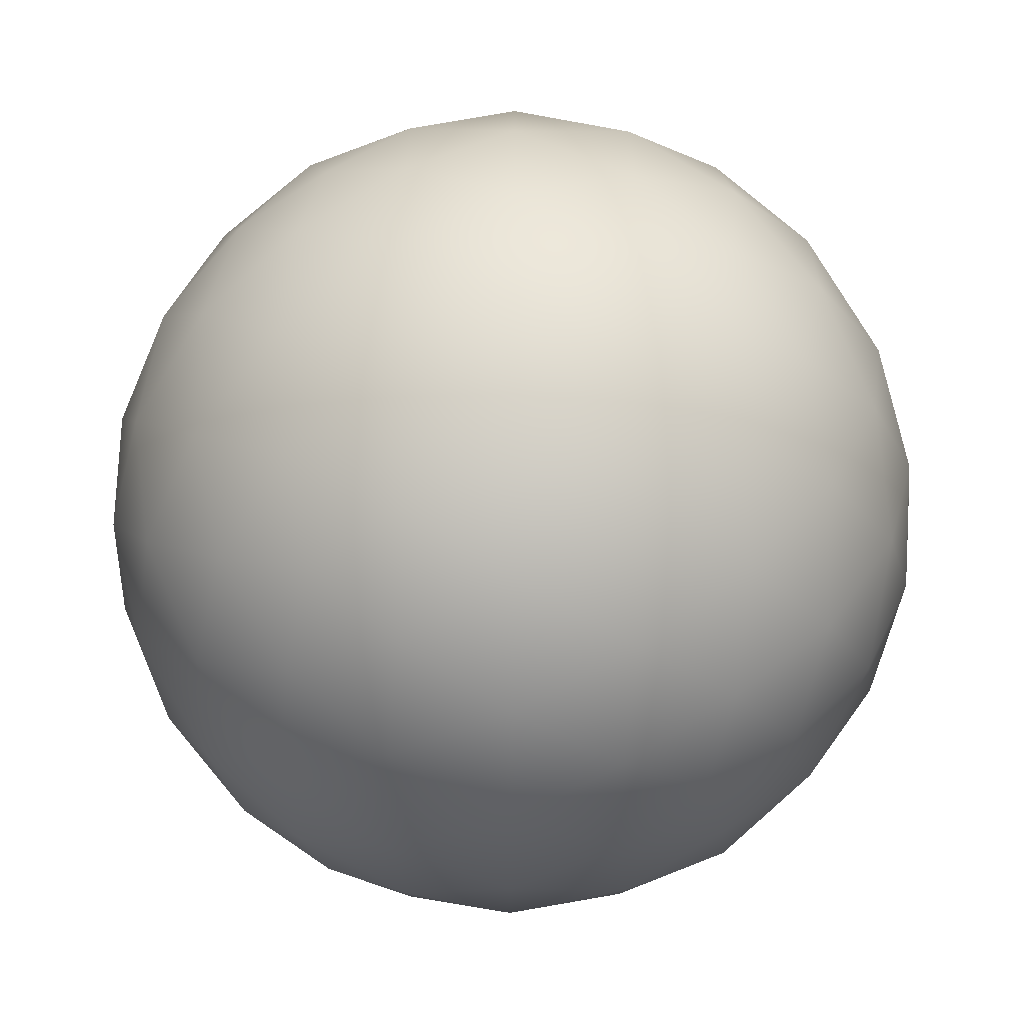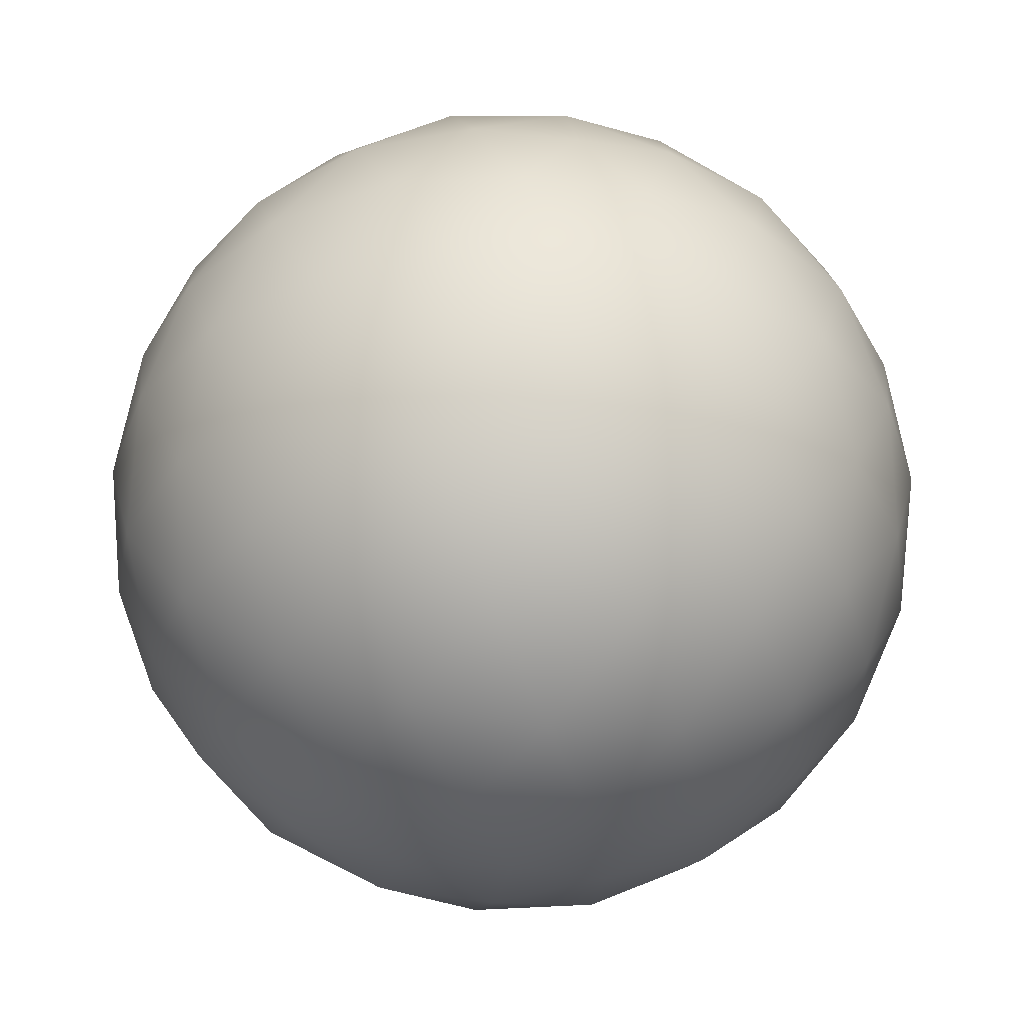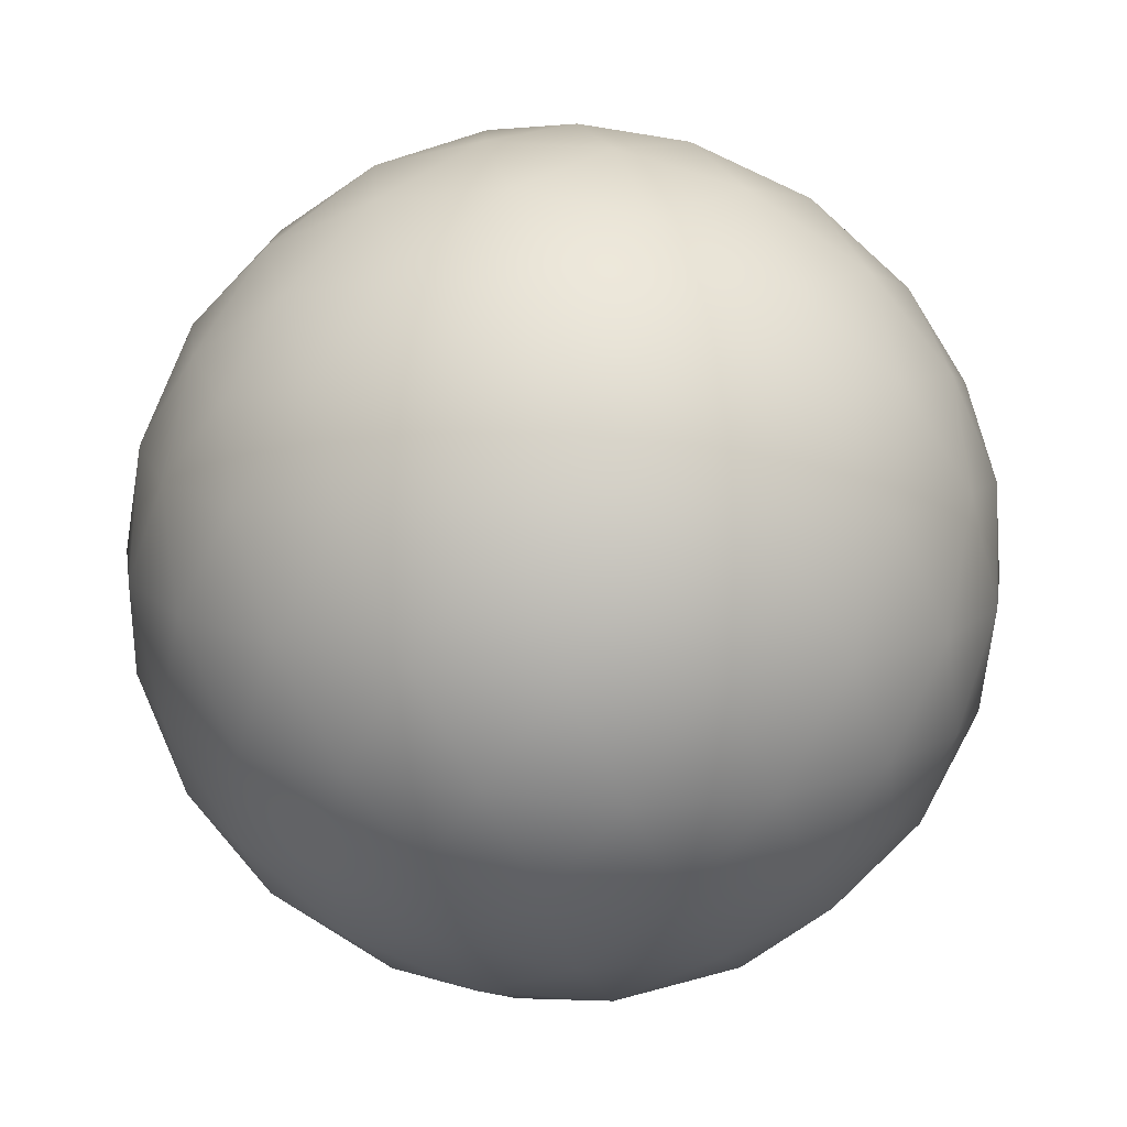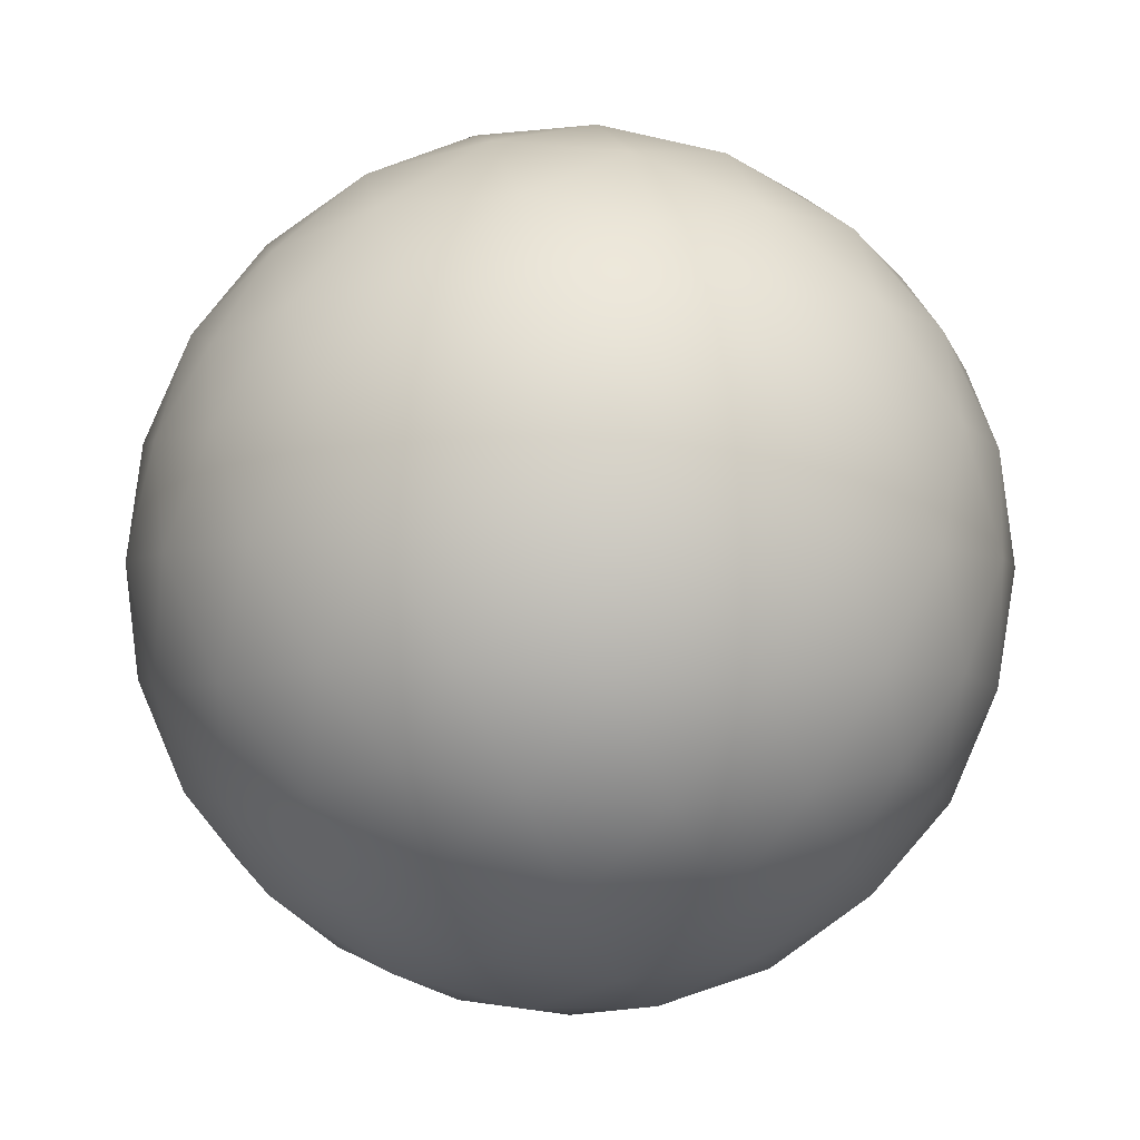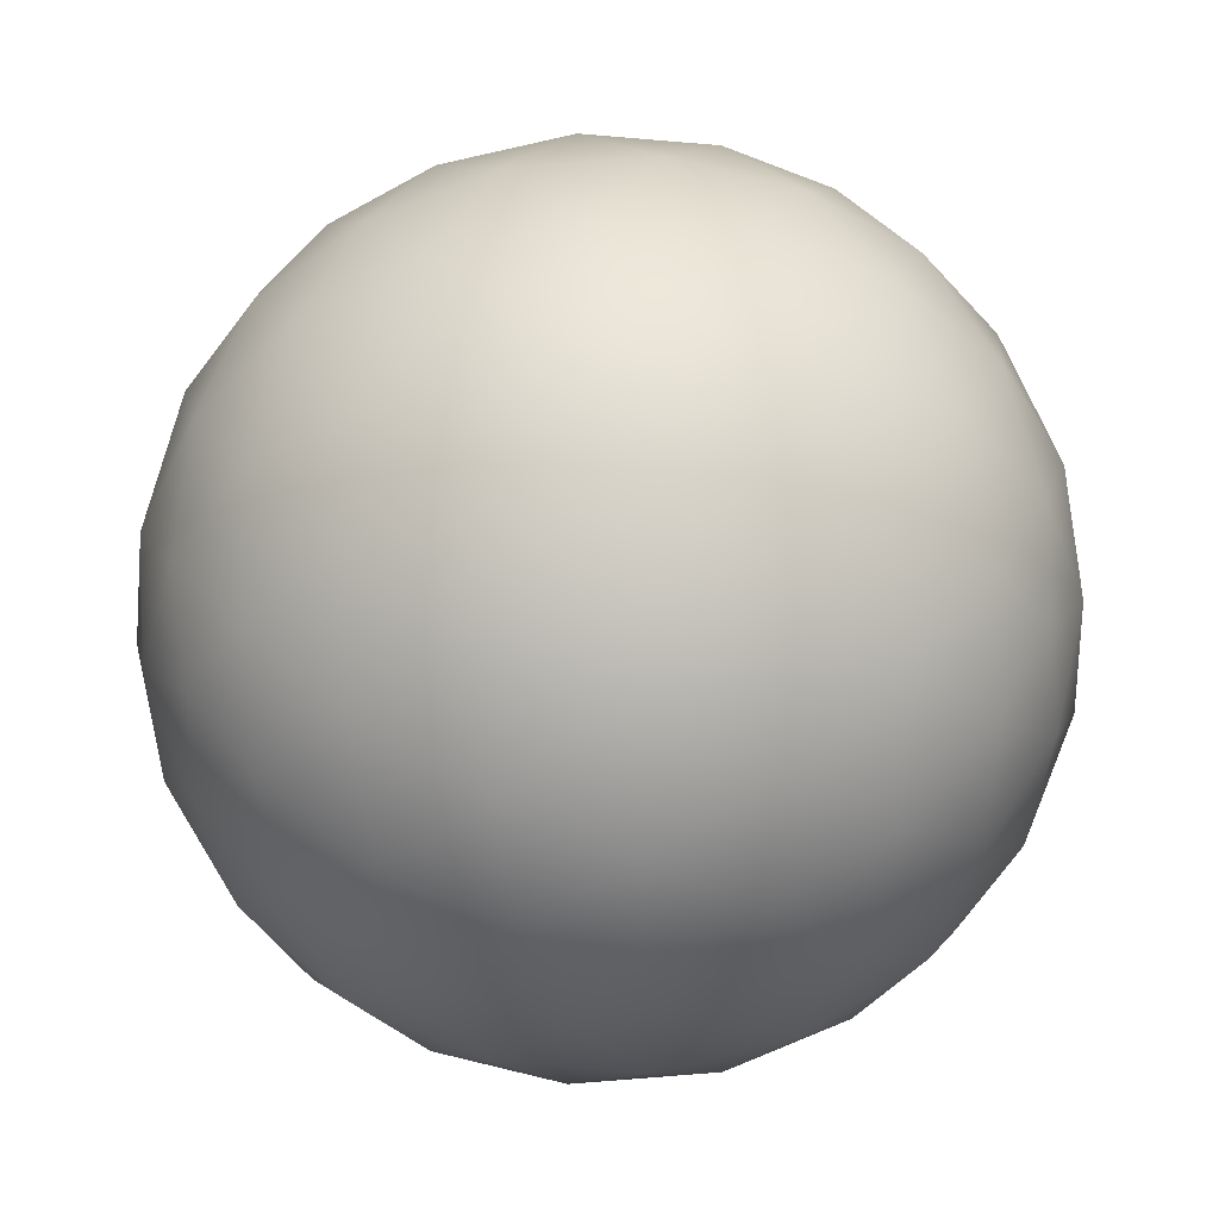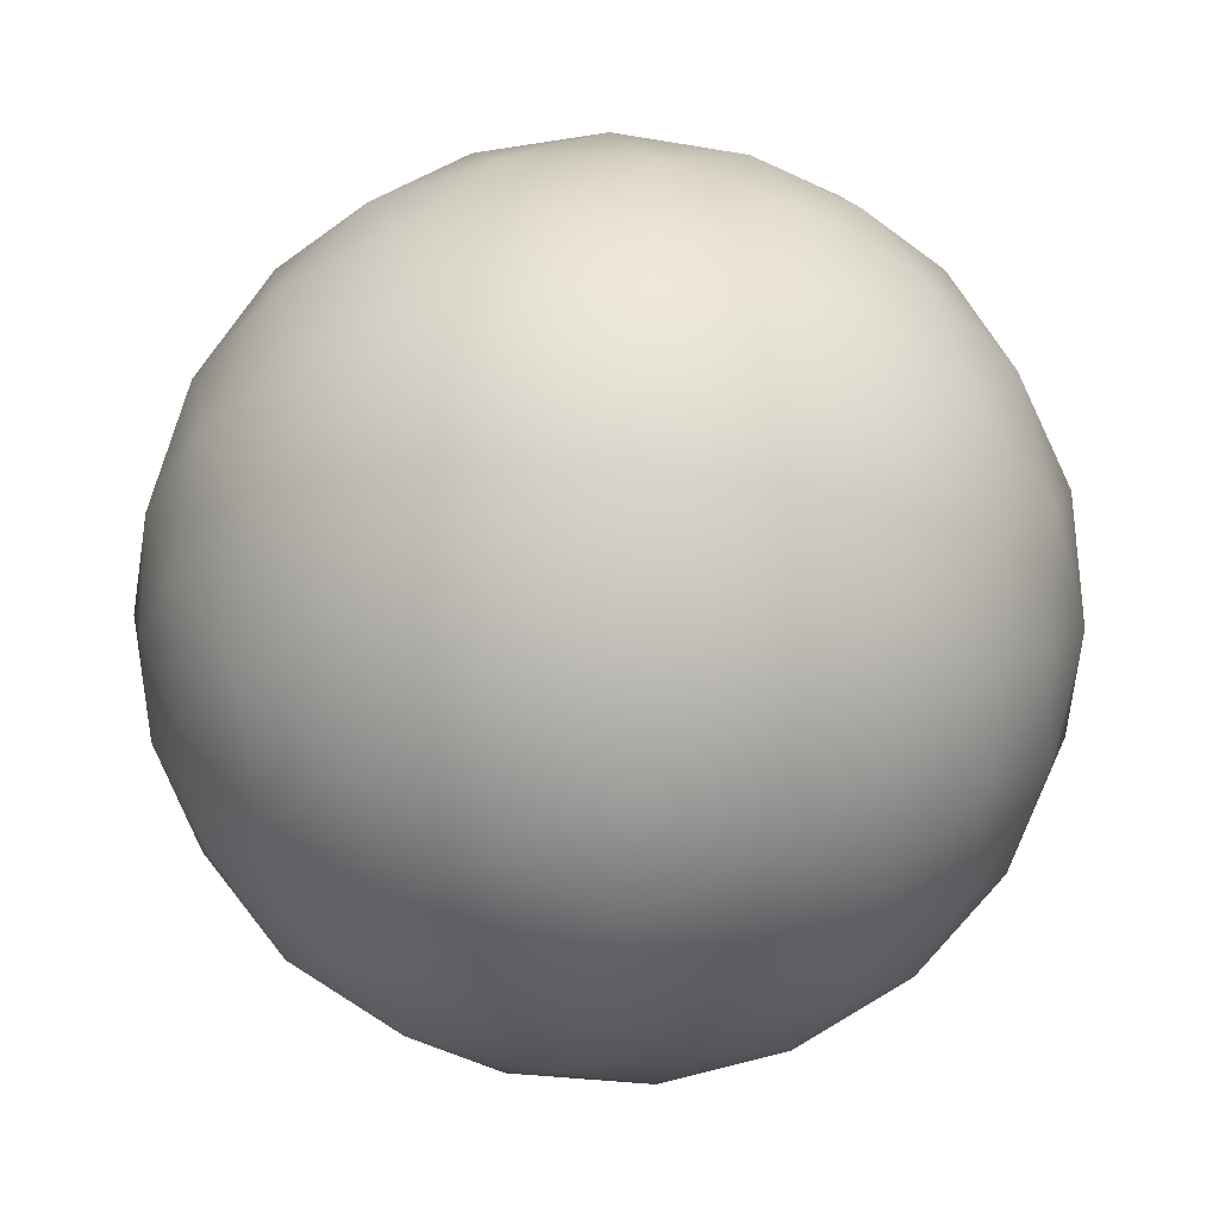
<metadata>
{"format":"obj","ext":"obj","renderer":"f3d","projection":"perspective","resolution":1024,"background":"white","views":[{"elev":-63.9,"azim":26.2,"up":"+Z"},{"elev":-35.3,"azim":-64.0,"up":"+Y"},{"elev":-77.0,"azim":-65.2,"up":"+Z"},{"elev":-4.0,"azim":-139.8,"up":"+Y"},{"elev":68.8,"azim":85.5,"up":"+Y"},{"elev":9.7,"azim":71.7,"up":"+Z"}]}
</metadata>
<code>
o Icosphere
v 0 -1 0
v 0.7236 -0.4472 0.5257
v -0.2764 -0.4472 0.8506
v -0.8944 -0.4472 0
v -0.2764 -0.4472 -0.8506
v 0.7236 -0.4472 -0.5257
v 0.2764 0.4472 0.8506
v -0.7236 0.4472 0.5257
v -0.7236 0.4472 -0.5257
v 0.2764 0.4472 -0.8506
v 0.8944 0.4472 0
v 0 1 0
v -0.2328 -0.6575 0.7166
v -0.1625 -0.8507 0.5
v -0.07761 -0.9679 0.2389
v 0.2032 -0.9679 0.1476
v 0.4253 -0.8507 0.309
v 0.6095 -0.6575 0.4429
v 0.5319 -0.5023 0.6817
v 0.2629 -0.5257 0.809
v -0.02964 -0.5023 0.8642
v 0.8127 -0.5023 -0.2952
v 0.8506 -0.5257 0
v 0.8127 -0.5023 0.2952
v 0.2032 -0.9679 -0.1476
v 0.4253 -0.8507 -0.309
v 0.6095 -0.6575 -0.4429
v -0.7534 -0.6575 0
v -0.5257 -0.8507 0
v -0.2511 -0.9679 0
v -0.484 -0.5023 0.7166
v -0.6882 -0.5257 0.5
v -0.8311 -0.5023 0.2389
v -0.2328 -0.6575 -0.7166
v -0.1625 -0.8507 -0.5
v -0.07761 -0.9679 -0.2389
v -0.8311 -0.5023 -0.2389
v -0.6882 -0.5257 -0.5
v -0.484 -0.5023 -0.7166
v -0.02964 -0.5023 -0.8642
v 0.2629 -0.5257 -0.809
v 0.5319 -0.5023 -0.6817
v 0.9566 0.2511 0.1476
v 0.9511 -0 0.309
v 0.8607 -0.2512 0.4429
v 0.8607 -0.2512 -0.4429
v 0.9511 0 -0.309
v 0.9566 0.2511 -0.1476
v 0.1552 0.2512 0.9554
v 0 -0 1
v -0.1552 -0.2512 0.9554
v 0.6872 -0.2512 0.6817
v 0.5878 0 0.809
v 0.436 0.2512 0.8642
v -0.8607 0.2512 0.4429
v -0.9511 -0 0.309
v -0.9566 -0.2511 0.1476
v -0.436 -0.2512 0.8642
v -0.5878 0 0.809
v -0.6872 0.2512 0.6817
v -0.6872 0.2512 -0.6817
v -0.5878 -0 -0.809
v -0.436 -0.2512 -0.8642
v -0.9566 -0.2511 -0.1476
v -0.9511 0 -0.309
v -0.8607 0.2512 -0.4429
v 0.436 0.2512 -0.8642
v 0.5878 -0 -0.809
v 0.6872 -0.2512 -0.6817
v -0.1552 -0.2512 -0.9554
v 0 0 -1
v 0.1552 0.2512 -0.9554
v 0.8311 0.5023 0.2389
v 0.6882 0.5257 0.5
v 0.484 0.5023 0.7166
v 0.02964 0.5023 0.8642
v -0.2629 0.5257 0.809
v -0.5319 0.5023 0.6817
v -0.8127 0.5023 0.2952
v -0.8506 0.5257 0
v -0.8127 0.5023 -0.2952
v -0.5319 0.5023 -0.6817
v -0.2629 0.5257 -0.809
v 0.02964 0.5023 -0.8642
v 0.484 0.5023 -0.7166
v 0.6882 0.5257 -0.5
v 0.8311 0.5023 -0.2389
v 0.07761 0.9679 0.2389
v 0.1625 0.8507 0.5
v 0.2328 0.6575 0.7166
v 0.7534 0.6575 0
v 0.5257 0.8507 0
v 0.2511 0.9679 0
v -0.2032 0.9679 0.1476
v -0.4253 0.8507 0.309
v -0.6095 0.6575 0.4429
v -0.2032 0.9679 -0.1476
v -0.4253 0.8507 -0.309
v -0.6095 0.6575 -0.4429
v 0.07761 0.9679 -0.2389
v 0.1625 0.8507 -0.5
v 0.2328 0.6575 -0.7166
v 0.3618 0.8944 -0.2629
v 0.6382 0.7236 -0.2629
v 0.4472 0.7236 -0.5257
v -0.1382 0.8944 -0.4253
v -0.05279 0.7236 -0.6882
v -0.3618 0.7236 -0.5878
v -0.4472 0.8944 0
v -0.6708 0.7236 -0.1625
v -0.6708 0.7236 0.1625
v -0.1382 0.8944 0.4253
v -0.3618 0.7236 0.5878
v -0.05279 0.7236 0.6882
v 0.3618 0.8944 0.2629
v 0.4472 0.7236 0.5257
v 0.6382 0.7236 0.2629
v 0.8618 0.2764 -0.4253
v 0.809 0 -0.5878
v 0.6708 0.2764 -0.6882
v -0.1382 0.2764 -0.9511
v -0.309 -0 -0.9511
v -0.4472 0.2764 -0.8506
v -0.9472 0.2764 -0.1625
v -1 1e-06 0
v -0.9472 0.2764 0.1625
v -0.4472 0.2764 0.8506
v -0.309 -1e-06 0.9511
v -0.1382 0.2764 0.9511
v 0.6708 0.2764 0.6882
v 0.809 -2e-06 0.5878
v 0.8618 0.2764 0.4253
v 0.309 -0 -0.9511
v 0.4472 -0.2764 -0.8506
v 0.1382 -0.2764 -0.9511
v -0.809 -0 -0.5878
v -0.6708 -0.2764 -0.6882
v -0.8618 -0.2764 -0.4253
v -0.809 0 0.5878
v -0.8618 -0.2764 0.4253
v -0.6708 -0.2764 0.6882
v 0.309 0 0.9511
v 0.1382 -0.2764 0.9511
v 0.4472 -0.2764 0.8506
v 1 0 0
v 0.9472 -0.2764 0.1625
v 0.9472 -0.2764 -0.1625
v 0.3618 -0.7236 -0.5878
v 0.1382 -0.8944 -0.4253
v 0.05279 -0.7236 -0.6882
v -0.4472 -0.7236 -0.5257
v -0.3618 -0.8944 -0.2629
v -0.6382 -0.7236 -0.2629
v -0.6382 -0.7236 0.2629
v -0.3618 -0.8944 0.2629
v -0.4472 -0.7236 0.5257
v 0.6708 -0.7236 -0.1625
v 0.6708 -0.7236 0.1625
v 0.4472 -0.8944 1e-06
v 0.05279 -0.7236 0.6882
v 0.1382 -0.8944 0.4253
v 0.3618 -0.7236 0.5878
f 1 16 15
f 2 18 24
f 1 15 30
f 1 30 36
f 1 36 25
f 2 24 45
f 3 21 51
f 4 33 57
f 5 39 63
f 6 42 69
f 2 45 52
f 3 51 58
f 4 57 64
f 5 63 70
f 6 69 46
f 7 75 90
f 8 78 96
f 9 81 99
f 10 84 102
f 11 87 91
f 93 100 12
f 92 103 93
f 91 104 92
f 93 103 100
f 103 101 100
f 92 104 103
f 104 105 103
f 103 105 101
f 105 102 101
f 91 87 104
f 87 86 104
f 104 86 105
f 86 85 105
f 105 85 102
f 85 10 102
f 100 97 12
f 101 106 100
f 102 107 101
f 100 106 97
f 106 98 97
f 101 107 106
f 107 108 106
f 106 108 98
f 108 99 98
f 102 84 107
f 84 83 107
f 107 83 108
f 83 82 108
f 108 82 99
f 82 9 99
f 97 94 12
f 98 109 97
f 99 110 98
f 97 109 94
f 109 95 94
f 98 110 109
f 110 111 109
f 109 111 95
f 111 96 95
f 99 81 110
f 81 80 110
f 110 80 111
f 80 79 111
f 111 79 96
f 79 8 96
f 94 88 12
f 95 112 94
f 96 113 95
f 94 112 88
f 112 89 88
f 95 113 112
f 113 114 112
f 112 114 89
f 114 90 89
f 96 78 113
f 78 77 113
f 113 77 114
f 77 76 114
f 114 76 90
f 76 7 90
f 88 93 12
f 89 115 88
f 90 116 89
f 88 115 93
f 115 92 93
f 89 116 115
f 116 117 115
f 115 117 92
f 117 91 92
f 90 75 116
f 75 74 116
f 116 74 117
f 74 73 117
f 117 73 91
f 73 11 91
f 48 87 11
f 47 118 48
f 46 119 47
f 48 118 87
f 118 86 87
f 47 119 118
f 119 120 118
f 118 120 86
f 120 85 86
f 46 69 119
f 69 68 119
f 119 68 120
f 68 67 120
f 120 67 85
f 67 10 85
f 72 84 10
f 71 121 72
f 70 122 71
f 72 121 84
f 121 83 84
f 71 122 121
f 122 123 121
f 121 123 83
f 123 82 83
f 70 63 122
f 63 62 122
f 122 62 123
f 62 61 123
f 123 61 82
f 61 9 82
f 66 81 9
f 65 124 66
f 64 125 65
f 66 124 81
f 124 80 81
f 65 125 124
f 125 126 124
f 124 126 80
f 126 79 80
f 64 57 125
f 57 56 125
f 125 56 126
f 56 55 126
f 126 55 79
f 55 8 79
f 60 78 8
f 59 127 60
f 58 128 59
f 60 127 78
f 127 77 78
f 59 128 127
f 128 129 127
f 127 129 77
f 129 76 77
f 58 51 128
f 51 50 128
f 128 50 129
f 50 49 129
f 129 49 76
f 49 7 76
f 54 75 7
f 53 130 54
f 52 131 53
f 54 130 75
f 130 74 75
f 53 131 130
f 131 132 130
f 130 132 74
f 132 73 74
f 52 45 131
f 45 44 131
f 131 44 132
f 44 43 132
f 132 43 73
f 43 11 73
f 67 72 10
f 68 133 67
f 69 134 68
f 67 133 72
f 133 71 72
f 68 134 133
f 134 135 133
f 133 135 71
f 135 70 71
f 69 42 134
f 42 41 134
f 134 41 135
f 41 40 135
f 135 40 70
f 40 5 70
f 61 66 9
f 62 136 61
f 63 137 62
f 61 136 66
f 136 65 66
f 62 137 136
f 137 138 136
f 136 138 65
f 138 64 65
f 63 39 137
f 39 38 137
f 137 38 138
f 38 37 138
f 138 37 64
f 37 4 64
f 55 60 8
f 56 139 55
f 57 140 56
f 55 139 60
f 139 59 60
f 56 140 139
f 140 141 139
f 139 141 59
f 141 58 59
f 57 33 140
f 33 32 140
f 140 32 141
f 32 31 141
f 141 31 58
f 31 3 58
f 49 54 7
f 50 142 49
f 51 143 50
f 49 142 54
f 142 53 54
f 50 143 142
f 143 144 142
f 142 144 53
f 144 52 53
f 51 21 143
f 21 20 143
f 143 20 144
f 20 19 144
f 144 19 52
f 19 2 52
f 43 48 11
f 44 145 43
f 45 146 44
f 43 145 48
f 145 47 48
f 44 146 145
f 146 147 145
f 145 147 47
f 147 46 47
f 45 24 146
f 24 23 146
f 146 23 147
f 23 22 147
f 147 22 46
f 22 6 46
f 27 42 6
f 26 148 27
f 25 149 26
f 27 148 42
f 148 41 42
f 26 149 148
f 149 150 148
f 148 150 41
f 150 40 41
f 25 36 149
f 36 35 149
f 149 35 150
f 35 34 150
f 150 34 40
f 34 5 40
f 34 39 5
f 35 151 34
f 36 152 35
f 34 151 39
f 151 38 39
f 35 152 151
f 152 153 151
f 151 153 38
f 153 37 38
f 36 30 152
f 30 29 152
f 152 29 153
f 29 28 153
f 153 28 37
f 28 4 37
f 28 33 4
f 29 154 28
f 30 155 29
f 28 154 33
f 154 32 33
f 29 155 154
f 155 156 154
f 154 156 32
f 156 31 32
f 30 15 155
f 15 14 155
f 155 14 156
f 14 13 156
f 156 13 31
f 13 3 31
f 22 27 6
f 23 157 22
f 24 158 23
f 22 157 27
f 157 26 27
f 23 158 157
f 158 159 157
f 157 159 26
f 159 25 26
f 24 18 158
f 18 17 158
f 158 17 159
f 17 16 159
f 159 16 25
f 16 1 25
f 13 21 3
f 14 160 13
f 15 161 14
f 13 160 21
f 160 20 21
f 14 161 160
f 161 162 160
f 160 162 20
f 162 19 20
f 15 16 161
f 16 17 161
f 161 17 162
f 17 18 162
f 162 18 19
f 18 2 19

</code>
